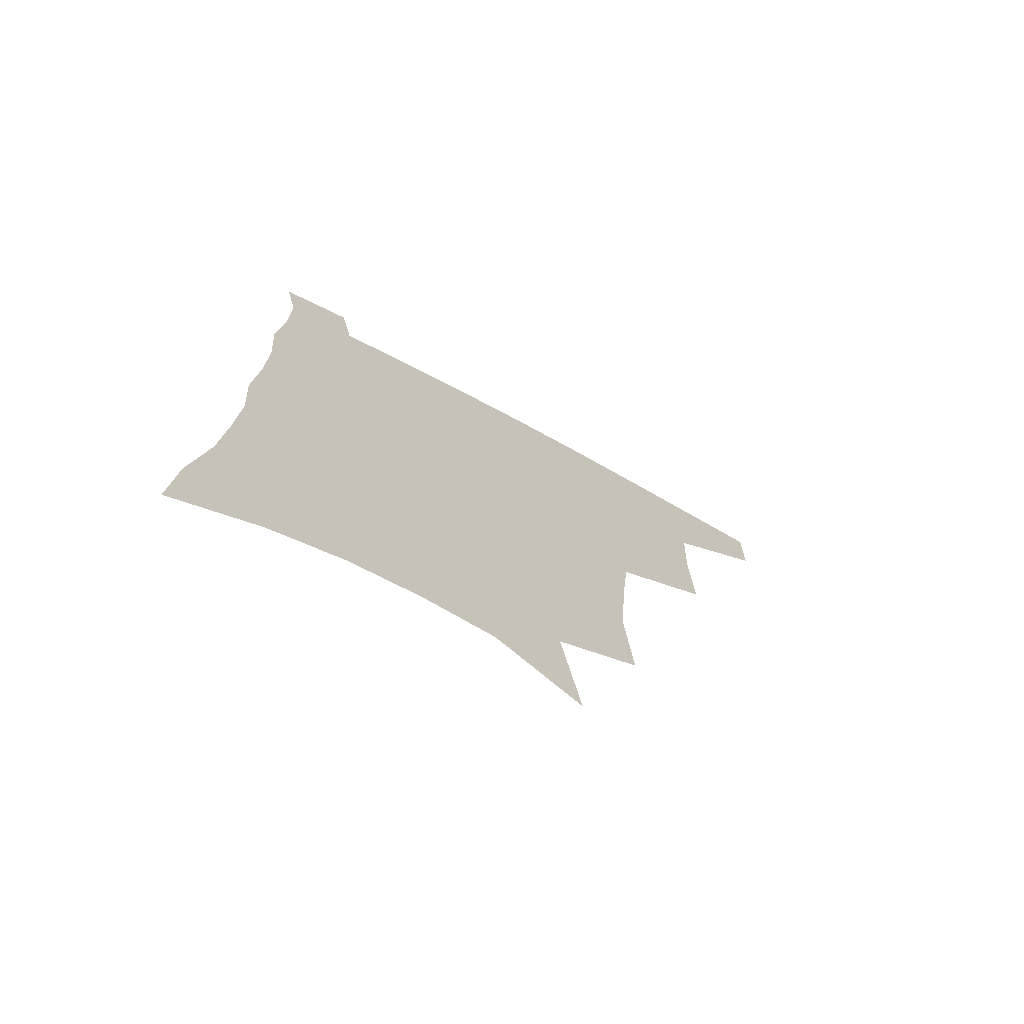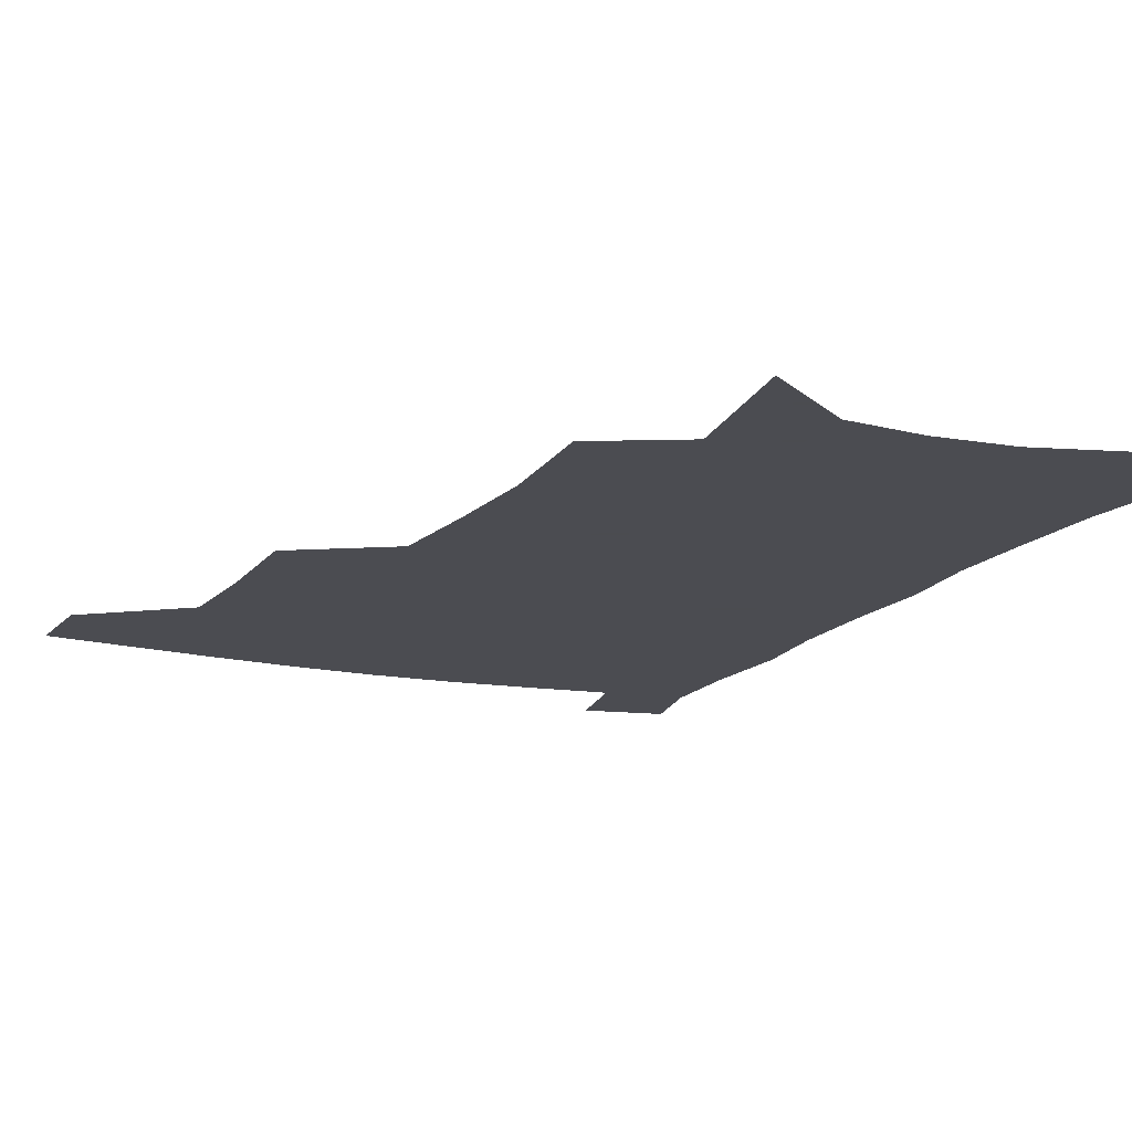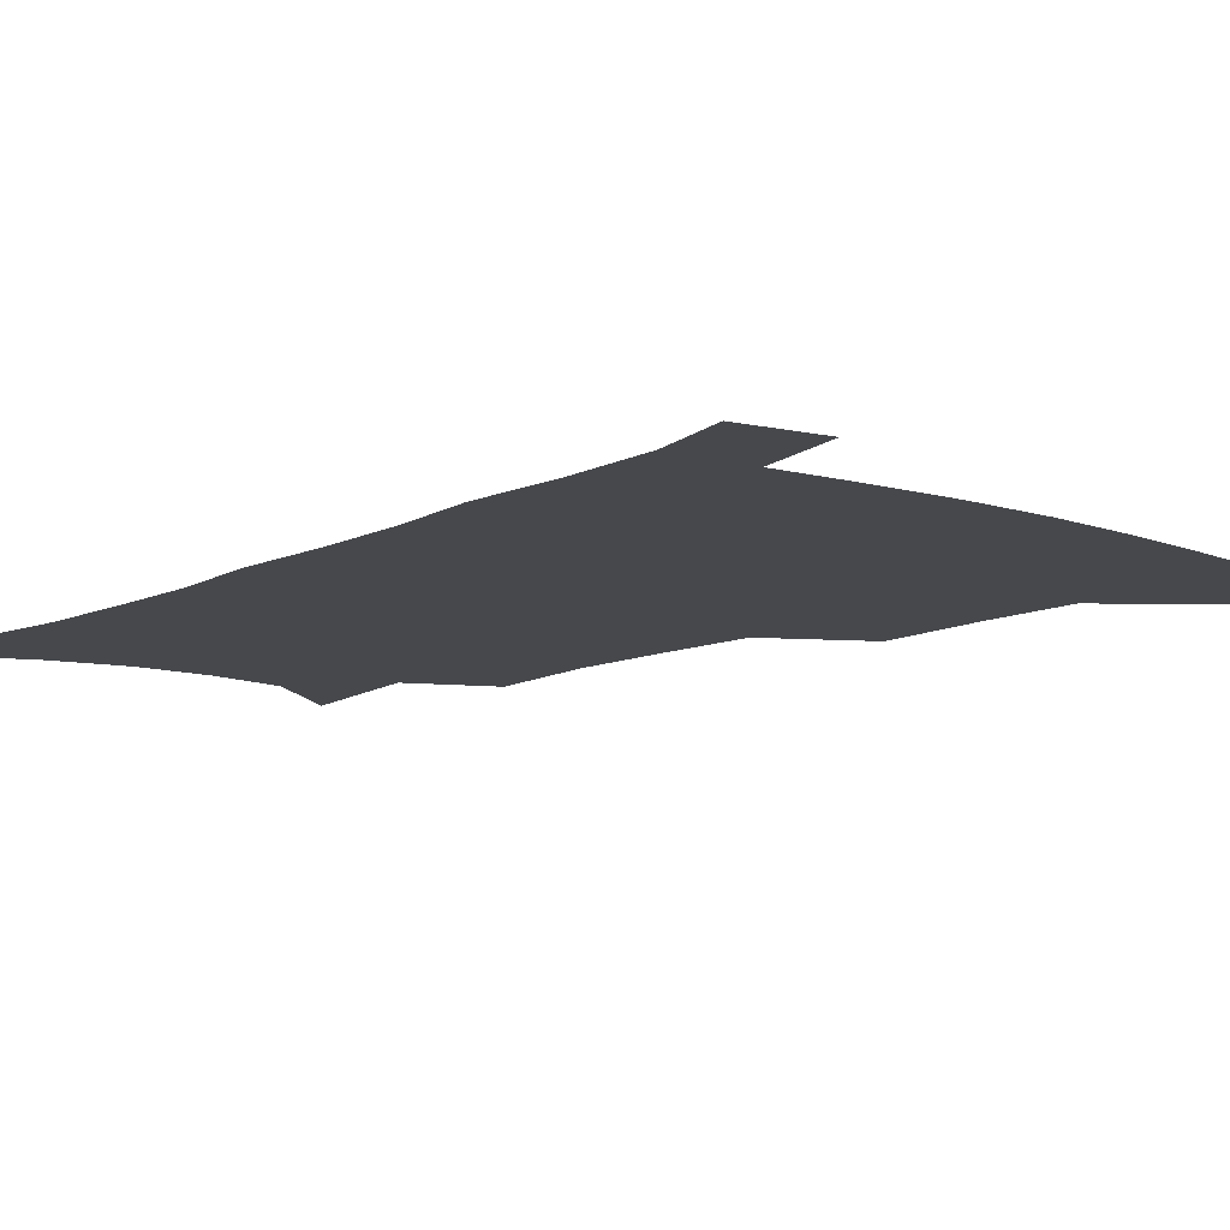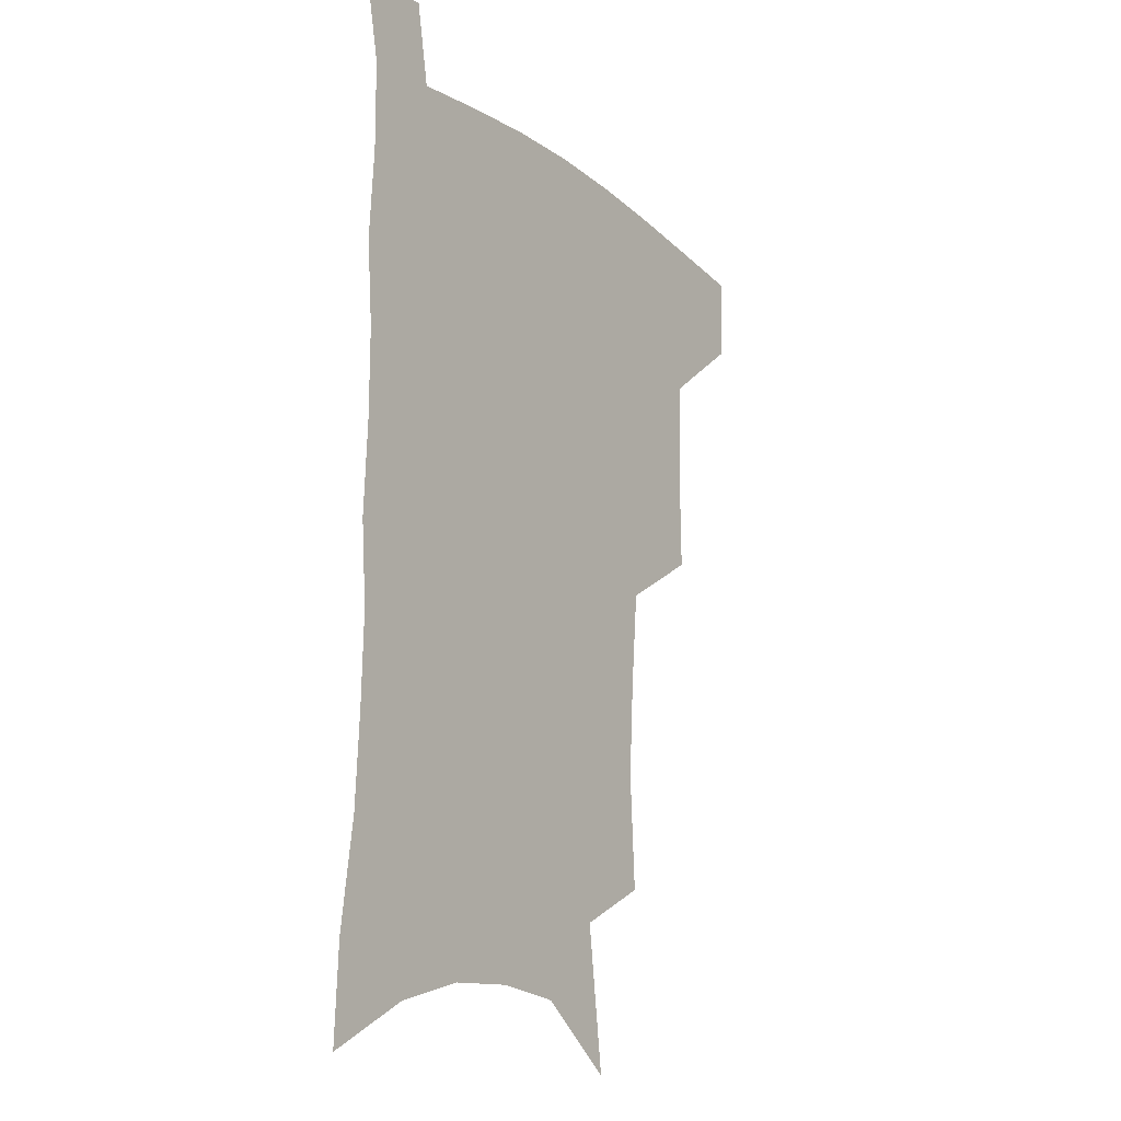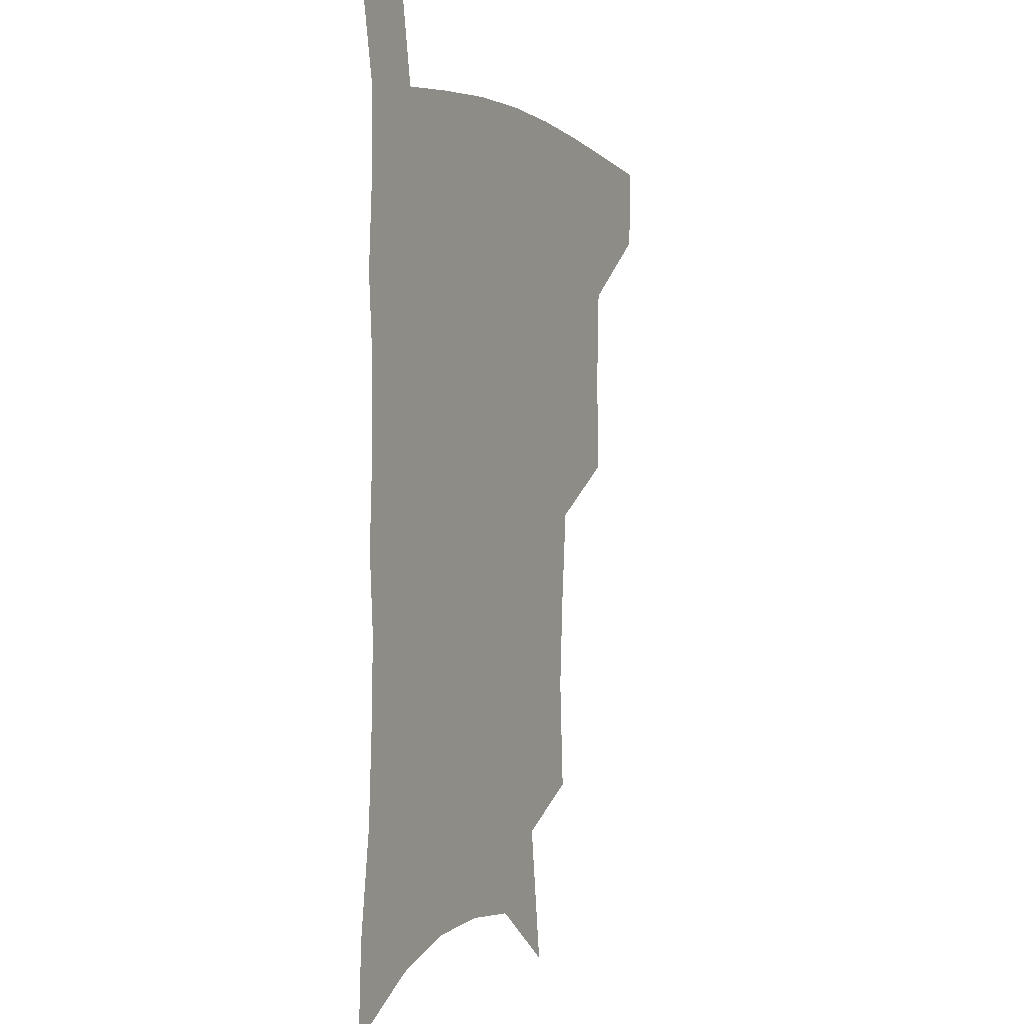
<metadata>
{"format":"obj","ext":"obj","renderer":"f3d","projection":"perspective","resolution":1024,"background":"white","views":[{"elev":-74.0,"azim":151.6,"up":"+Y"},{"elev":-15.3,"azim":-24.2,"up":"+Z"},{"elev":-11.1,"azim":140.1,"up":"+Z"},{"elev":-16.7,"azim":123.7,"up":"+Y"},{"elev":-0.3,"azim":115.6,"up":"+Y"}]}
</metadata>
<code>
v 484.9 475.4 0
v 484.3 505.3 0
v 519.5 377.3 0
v 520.1 416.1 0
v 518.8 449.4 0
v 517.2 479.2 0
v 513.8 508.5 0
v 555.5 248.3 0
v 557.8 289.1 0
v 555.8 322.5 0
v 552.7 357.3 0
v 550.9 393.3 0
v 548.6 423.2 0
v 548.2 454 0
v 546 482.1 0
v 542.7 511.5 0
v 578.2 182.5 0
v 584.9 233.3 0
v 583.6 267.3 0
v 584.1 307 0
v 581.3 337.1 0
v 578.8 368.2 0
v 578 401.1 0
v 577.3 430.3 0
v 576.4 457.3 0
v 575.2 483.8 0
v 571.6 513.7 0
v 608.8 205 0
v 609.5 243.1 0
v 607.8 274.6 0
v 607.1 313.4 0
v 605.2 343.3 0
v 604 375.3 0
v 603.2 404.5 0
v 602.9 432.5 0
v 602.7 458.6 0
v 602.5 484.8 0
v 600.3 514.5 0
v 634.9 207.6 0
v 633.3 246.7 0
v 631.7 280.8 0
v 630.1 314.8 0
v 628.7 347.6 0
v 628 376.3 0
v 627.6 405.6 0
v 627.6 434.7 0
v 628.4 459 0
v 629.3 484.7 0
v 628.9 513.3 0
v 661.5 205.8 0
v 658.3 242.7 0
v 655.6 278.5 0
v 653.2 314.1 0
v 652.4 344.4 0
v 652.5 373 0
v 652.6 401.6 0
v 652.2 431.4 0
v 653.5 457.8 0
v 655.3 483.9 0
v 658.1 510.4 0
v 689.3 197.7 0
v 683.7 237.5 0
v 680.8 272.1 0
v 679.6 304 0
v 677.9 336.4 0
v 677.8 366.4 0
v 677.8 396.4 0
v 678.1 425.7 0
v 679.9 453.2 0
v 681.1 481.1 0
v 685.3 506.9 0
v 690.7 536.3 0
v 721.5 180.2 0
v 719.9 213.7 0
v 714.6 251 0
v 712.9 283.6 0
v 711.9 315.5 0
v 714.1 344.5 0
v 712.5 377.8 0
v 712.4 409.5 0
v 714.7 439.1 0
v 712.6 472.2 0
v 712.9 503.7 0
v 718.3 530.6 0
f 5 6 1
f 1 6 2
f 6 7 2
f 11 12 3
f 3 12 4
f 12 13 4
f 4 13 5
f 13 14 5
f 5 14 6
f 14 15 6
f 6 15 7
f 15 16 7
f 18 19 8
f 8 19 9
f 19 20 9
f 9 20 10
f 20 21 10
f 10 21 11
f 21 22 11
f 11 22 12
f 22 23 12
f 12 23 13
f 23 24 13
f 13 24 14
f 24 25 14
f 14 25 15
f 25 26 15
f 15 26 16
f 26 27 16
f 17 28 18
f 28 29 18
f 18 29 19
f 29 30 19
f 19 30 20
f 30 31 20
f 20 31 21
f 31 32 21
f 21 32 22
f 32 33 22
f 22 33 23
f 33 34 23
f 23 34 24
f 34 35 24
f 24 35 25
f 35 36 25
f 25 36 26
f 36 37 26
f 26 37 27
f 37 38 27
f 28 39 29
f 39 40 29
f 29 40 30
f 40 41 30
f 30 41 31
f 41 42 31
f 31 42 32
f 42 43 32
f 32 43 33
f 43 44 33
f 33 44 34
f 44 45 34
f 34 45 35
f 45 46 35
f 35 46 36
f 46 47 36
f 36 47 37
f 47 48 37
f 37 48 38
f 48 49 38
f 39 50 40
f 50 51 40
f 40 51 41
f 51 52 41
f 41 52 42
f 52 53 42
f 42 53 43
f 53 54 43
f 43 54 44
f 54 55 44
f 44 55 45
f 55 56 45
f 45 56 46
f 56 57 46
f 46 57 47
f 57 58 47
f 47 58 48
f 58 59 48
f 48 59 49
f 59 60 49
f 50 61 51
f 61 62 51
f 51 62 52
f 62 63 52
f 52 63 53
f 63 64 53
f 53 64 54
f 64 65 54
f 54 65 55
f 65 66 55
f 55 66 56
f 66 67 56
f 56 67 57
f 67 68 57
f 57 68 58
f 68 69 58
f 58 69 59
f 69 70 59
f 59 70 60
f 70 71 60
f 61 73 62
f 73 74 62
f 62 74 63
f 74 75 63
f 63 75 64
f 75 76 64
f 64 76 65
f 76 77 65
f 65 77 66
f 77 78 66
f 66 78 67
f 78 79 67
f 67 79 68
f 79 80 68
f 68 80 69
f 80 81 69
f 69 81 70
f 81 82 70
f 70 82 71
f 82 83 71
f 71 83 72
f 83 84 72

</code>
